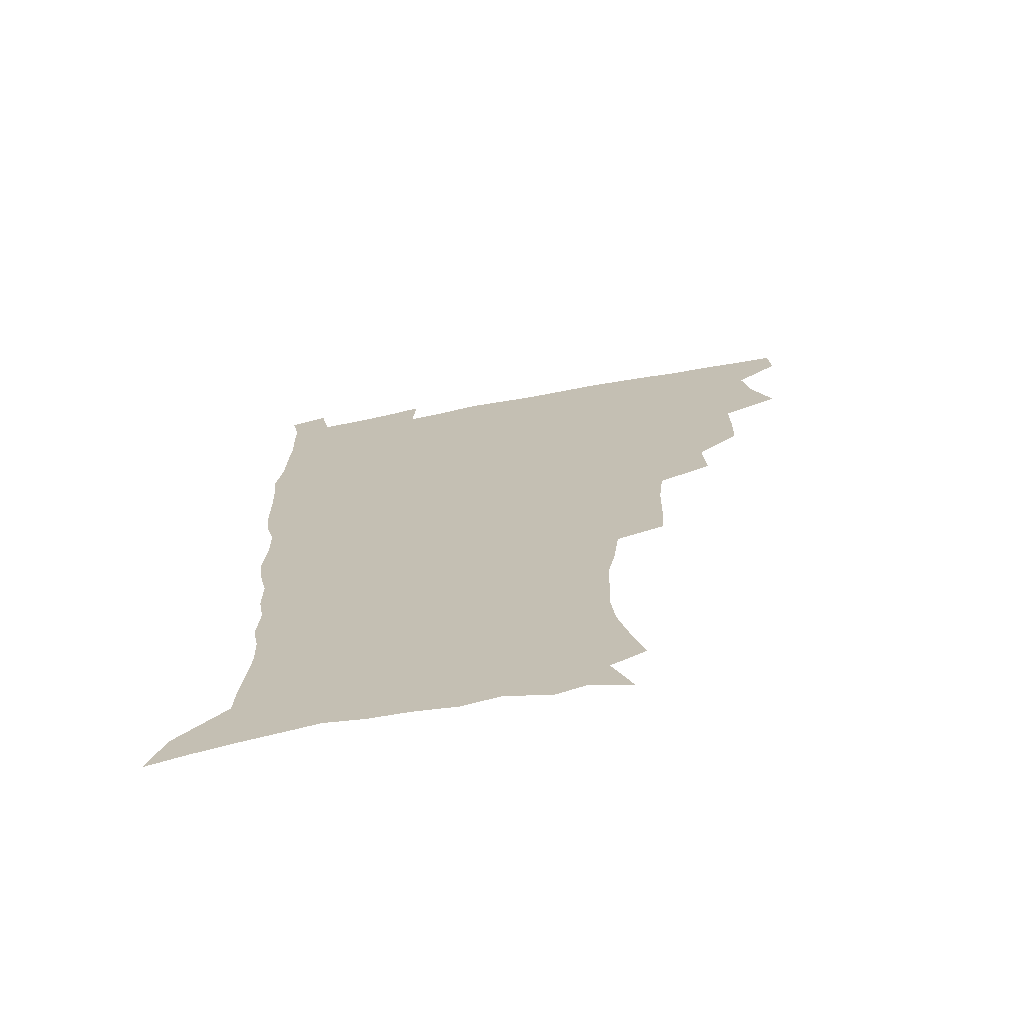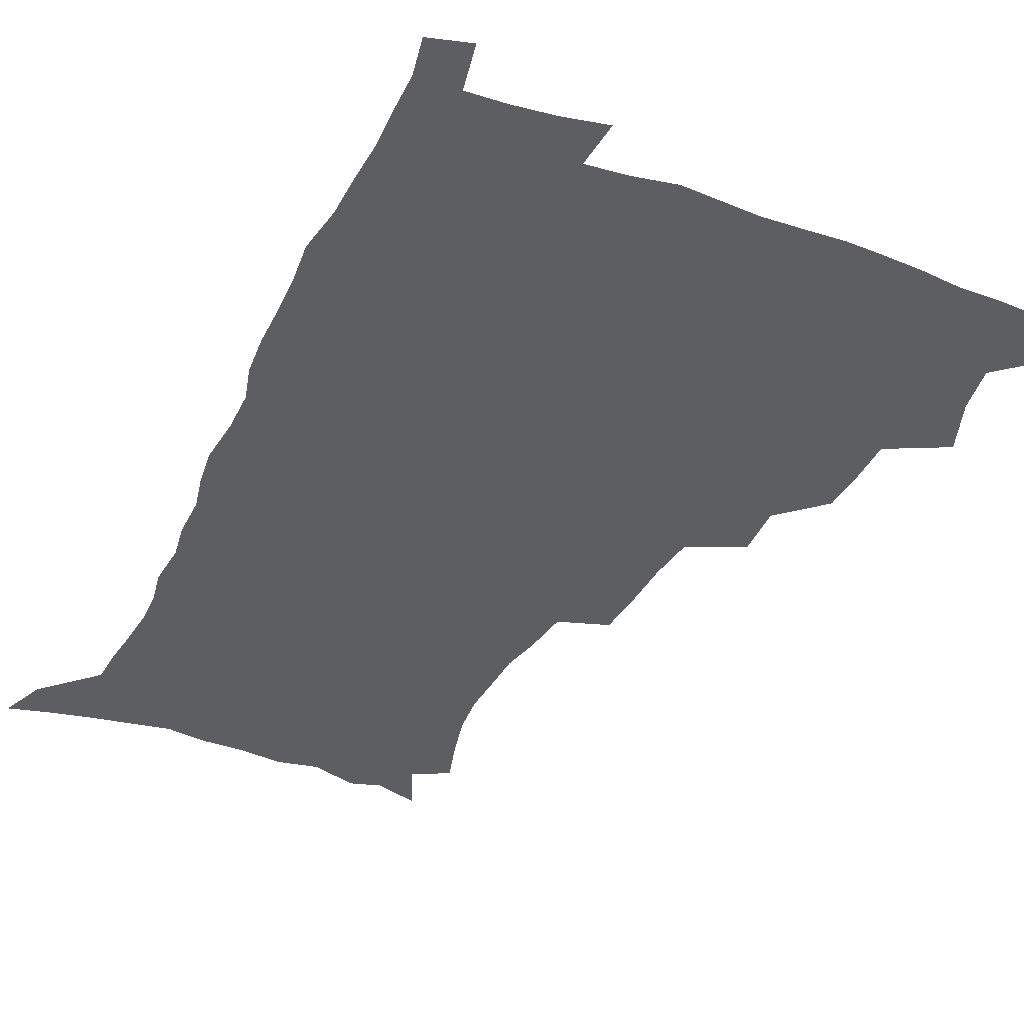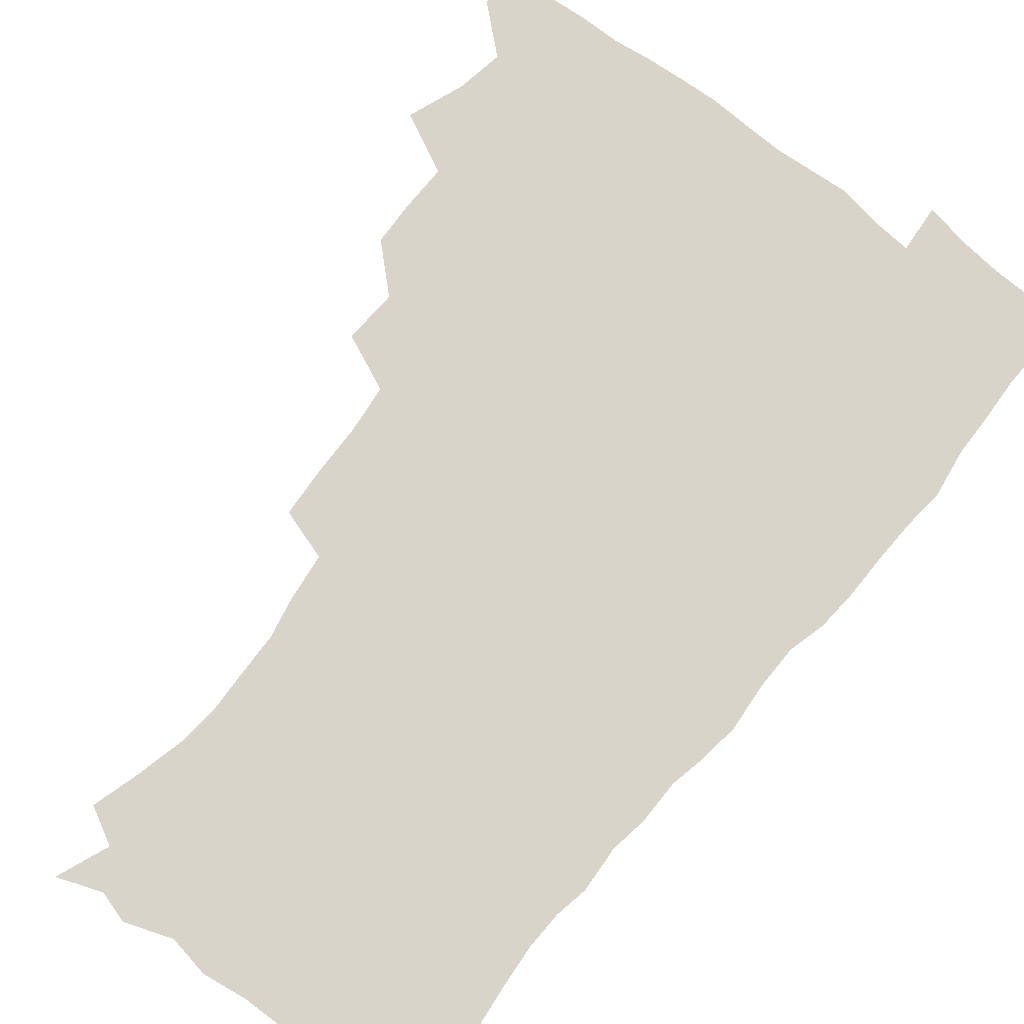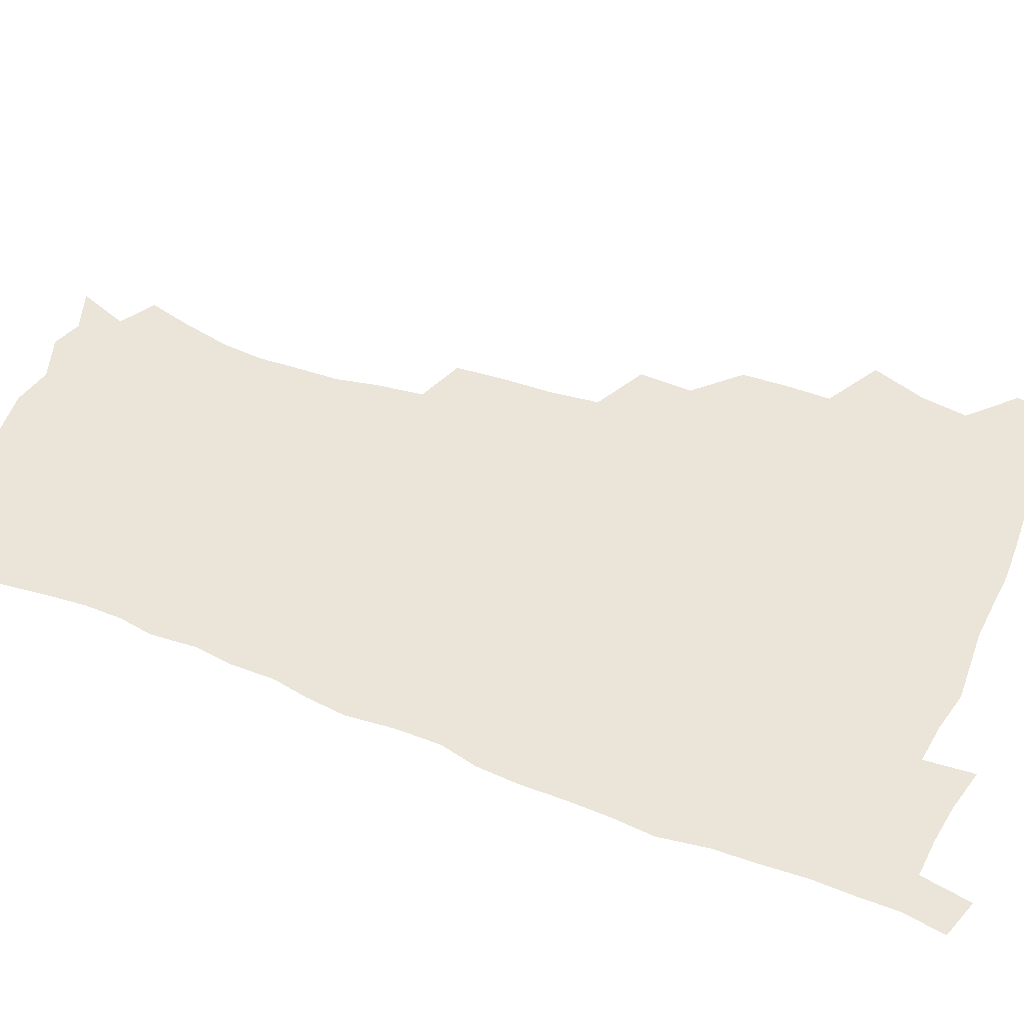
<metadata>
{"format":"obj","ext":"obj","renderer":"f3d","projection":"perspective","resolution":1024,"background":"white","views":[{"elev":-70.6,"azim":-169.5,"up":"+Y"},{"elev":-37.3,"azim":156.0,"up":"+Z"},{"elev":75.7,"azim":38.4,"up":"+Z"},{"elev":45.1,"azim":113.5,"up":"+Z"}]}
</metadata>
<code>
v 480.4 507.5 0
v 481.4 522.9 0
v 486.5 454.7 0
v 494.2 475.2 0
v 497.2 492.6 0
v 497.9 508.1 0
v 497 523.5 0
v 508.7 410.2 0
v 508.1 426.8 0
v 508.4 443.8 0
v 512.1 462.4 0
v 513 478.1 0
v 514.8 494 0
v 513.9 508.7 0
v 512.1 524.7 0
v 523.6 375.3 0
v 524.8 395.2 0
v 526.6 414.4 0
v 527.8 432.1 0
v 526.9 447.5 0
v 528.2 463.6 0
v 529.1 479.2 0
v 530.3 494.6 0
v 528.9 509.6 0
v 527.5 524.9 0
v 547.7 310.9 0
v 546.5 328.9 0
v 546.2 348.4 0
v 544.3 366.3 0
v 543 383.8 0
v 545.5 404 0
v 543 418.1 0
v 546.8 437.4 0
v 546.5 451.7 0
v 545.4 466 0
v 545.8 480.8 0
v 545.6 495.1 0
v 544.3 509.7 0
v 542 526.8 0
v 561.2 189.4 0
v 566.3 206.9 0
v 570.7 224.9 0
v 572.3 240.9 0
v 571.7 255.3 0
v 571.3 272.5 0
v 568.4 286.9 0
v 566.2 305.1 0
v 564.1 322.3 0
v 562.9 339.5 0
v 561.4 355.8 0
v 560.7 373.3 0
v 560 389.9 0
v 560.5 407.1 0
v 559.9 422.1 0
v 560.9 438 0
v 561.5 453.3 0
v 561.5 467.8 0
v 561 481.8 0
v 560 496 0
v 558.7 510.9 0
v 556.5 527.9 0
v 567 162.8 0
v 574.8 182.3 0
v 575.1 194.2 0
v 583.2 218.1 0
v 584.7 234.1 0
v 585.1 249.7 0
v 584.5 265.2 0
v 582.9 279.6 0
v 581.7 297.1 0
v 580.4 314.3 0
v 579.2 330.9 0
v 577.4 345.5 0
v 576.4 361.7 0
v 575.5 377.6 0
v 575.2 393.6 0
v 575.8 410.2 0
v 576.3 425.6 0
v 576.1 439.9 0
v 576.3 454.6 0
v 575.8 468.6 0
v 575.1 482.5 0
v 574.6 496.5 0
v 573.6 510.7 0
v 571 528.7 0
v 583.4 168.9 0
v 588 185.4 0
v 591.6 203.2 0
v 597.3 225.8 0
v 597.6 241 0
v 597.7 256.8 0
v 596.8 271.8 0
v 595 285.1 0
v 594.2 302.3 0
v 593 317.7 0
v 592.1 334.1 0
v 591.5 350.3 0
v 590.4 365.2 0
v 590.4 381.9 0
v 590.2 397.4 0
v 590.2 412 0
v 591 427.9 0
v 590 440.8 0
v 590.5 455.5 0
v 590.8 469.3 0
v 589.3 483.3 0
v 588.7 497.1 0
v 587.8 511.4 0
v 585.9 528.1 0
v 595 165.6 0
v 605.3 194.9 0
v 608.4 214.1 0
v 609.3 229.3 0
v 608.5 241.4 0
v 609.3 260.3 0
v 608.5 275.2 0
v 607.8 291.5 0
v 606.8 306.4 0
v 605.9 321.2 0
v 605.2 337 0
v 604.8 353 0
v 603.8 366.7 0
v 603.6 382.1 0
v 603.4 397 0
v 604 413.6 0
v 604 428.1 0
v 603.7 441.4 0
v 604.3 456 0
v 604.4 469.7 0
v 603.8 483.5 0
v 602.7 497.9 0
v 602.1 512 0
v 600.6 527.7 0
v 612.3 171.9 0
v 618.8 197.5 0
v 620.5 215.4 0
v 621.3 232.2 0
v 621.4 247.7 0
v 621 262.1 0
v 620.4 277.2 0
v 619.7 292.5 0
v 618.9 307 0
v 618.8 325.7 0
v 618.2 339.6 0
v 617.8 354.9 0
v 617 368 0
v 617.3 384.3 0
v 617.4 399.6 0
v 617.5 414.4 0
v 617.4 428.2 0
v 617.6 442.3 0
v 618.2 457 0
v 618 470.1 0
v 618.2 483.7 0
v 618.2 497.3 0
v 617.1 511.6 0
v 614.8 528.8 0
v 627.6 169.2 0
v 631.7 196.5 0
v 632.9 216.4 0
v 633.3 234.1 0
v 633.2 248.8 0
v 632.9 264.5 0
v 632.4 279.7 0
v 631.9 295.1 0
v 631.5 310.1 0
v 631.3 324.4 0
v 630.8 340 0
v 630.5 355.3 0
v 630.6 371.2 0
v 630.5 384.8 0
v 630.6 400 0
v 630.7 415.1 0
v 630.9 428.4 0
v 631 442.4 0
v 631.5 456.6 0
v 631.7 470 0
v 632 483.7 0
v 632.2 497.3 0
v 631.3 511.9 0
v 629 529.9 0
v 644.3 171.7 0
v 645.2 195.8 0
v 645.2 216.8 0
v 645.1 234 0
v 645 248.3 0
v 644.7 264.7 0
v 644.5 278.4 0
v 643.9 294.3 0
v 643.5 312.5 0
v 643.7 324.7 0
v 643.6 338.6 0
v 643.3 354.9 0
v 643.4 370.2 0
v 643.4 385.7 0
v 643.7 399.9 0
v 644.1 413.8 0
v 644.2 428.8 0
v 644.2 443.3 0
v 645.1 456.2 0
v 645.5 469.7 0
v 645.7 483.7 0
v 646 497.4 0
v 645.8 511.5 0
v 645 527.1 0
v 660.6 172.1 0
v 658.9 195.6 0
v 657.9 214.6 0
v 657.1 232.5 0
v 657.5 245.4 0
v 656.5 263.9 0
v 656.3 279.1 0
v 656 294.6 0
v 655.9 310.1 0
v 655.9 324.7 0
v 656 338.6 0
v 655.9 355.4 0
v 656.2 369.6 0
v 657.3 382.7 0
v 656.8 398.8 0
v 657.5 412.7 0
v 657.9 427.3 0
v 658.9 440.8 0
v 658.7 455.8 0
v 659.1 469.6 0
v 659.5 483.2 0
v 659.7 497.3 0
v 660.1 511.2 0
v 659.9 526 0
v 658.7 543.9 0
v 676 174.9 0
v 672.7 194.3 0
v 670.4 213.6 0
v 669.4 230.3 0
v 669.3 245.1 0
v 668.8 260.9 0
v 668.2 277.7 0
v 668.5 292 0
v 667.8 309.1 0
v 668.3 323.1 0
v 668.4 338.5 0
v 669.4 352.1 0
v 669.3 367.4 0
v 670.2 381.5 0
v 671.7 394.8 0
v 671.3 410.5 0
v 671.7 425.6 0
v 672.5 439.6 0
v 671.9 455.7 0
v 672.9 468.9 0
v 673.4 482.9 0
v 673.9 496.9 0
v 674.3 510.9 0
v 674.5 525.7 0
v 674.7 540.9 0
v 692 172.4 0
v 687 191.7 0
v 683.8 210.3 0
v 682 227.1 0
v 681.8 241.7 0
v 681.1 257.8 0
v 681.2 272.9 0
v 681.3 288.2 0
v 681.4 303.6 0
v 680.8 320.3 0
v 682 334.1 0
v 683.1 348.1 0
v 683.6 363 0
v 683.7 378.5 0
v 685.5 391.9 0
v 683.8 410.6 0
v 686.5 422.9 0
v 686.9 437.7 0
v 687.1 452.6 0
v 687.5 467.2 0
v 687.9 481.6 0
v 688.2 496.2 0
v 688.5 510.5 0
v 689.2 524.9 0
v 690 539.3 0
v 707.2 170.2 0
v 701.6 188.1 0
v 697.3 206.4 0
v 696.1 221.2 0
v 695.1 236.4 0
v 694.3 252.2 0
v 693.6 268.6 0
v 694.6 282.6 0
v 694.9 297.9 0
v 694.8 314 0
v 696.1 328.2 0
v 698.2 341.8 0
v 697 359.4 0
v 697.7 374.3 0
v 700.7 387.2 0
v 699.9 404.6 0
v 700.5 419.8 0
v 702.6 433.8 0
v 701.5 450.5 0
v 702.2 465.1 0
v 702.6 480 0
v 703.6 494.6 0
v 703.2 509.8 0
v 704.3 524.2 0
v 704.5 538.8 0
v 708.2 557.1 0
v 722.4 167.3 0
v 714.7 186.9 0
v 711.6 201.2 0
v 711.2 213.8 0
v 709.6 228.8 0
v 708.4 244.5 0
v 708.9 258.8 0
v 711.2 271.4 0
v 710.2 288.7 0
v 712.4 302.4 0
v 712.5 318.7 0
v 715.4 332.2 0
v 717.3 347.1 0
v 715.8 365 0
v 716.1 381.4 0
v 719.7 395.3 0
v 721 410.9 0
v 721 427.1 0
v 721.7 443.1 0
v 723.2 458.3 0
v 720.6 476.1 0
v 720.3 492.1 0
v 719.5 508.2 0
v 720 523.4 0
v 720.2 538.4 0
v 723 553.2 0
v 738.2 163.5 0
v 731.4 181.4 0
f 5 6 1
f 1 6 2
f 6 7 2
f 10 11 3
f 3 11 4
f 11 12 4
f 4 12 5
f 12 13 5
f 5 13 6
f 13 14 6
f 6 14 7
f 14 15 7
f 17 18 8
f 8 18 9
f 18 19 9
f 9 19 10
f 19 20 10
f 10 20 11
f 20 21 11
f 11 21 12
f 21 22 12
f 12 22 13
f 22 23 13
f 13 23 14
f 23 24 14
f 14 24 15
f 24 25 15
f 29 30 16
f 16 30 17
f 30 31 17
f 17 31 18
f 31 32 18
f 18 32 19
f 32 33 19
f 19 33 20
f 33 34 20
f 20 34 21
f 34 35 21
f 21 35 22
f 35 36 22
f 22 36 23
f 36 37 23
f 23 37 24
f 37 38 24
f 24 38 25
f 38 39 25
f 47 48 26
f 26 48 27
f 48 49 27
f 27 49 28
f 49 50 28
f 28 50 29
f 50 51 29
f 29 51 30
f 51 52 30
f 30 52 31
f 52 53 31
f 31 53 32
f 53 54 32
f 32 54 33
f 54 55 33
f 33 55 34
f 55 56 34
f 34 56 35
f 56 57 35
f 35 57 36
f 57 58 36
f 36 58 37
f 58 59 37
f 37 59 38
f 59 60 38
f 38 60 39
f 60 61 39
f 63 64 40
f 40 64 41
f 64 65 41
f 41 65 42
f 65 66 42
f 42 66 43
f 66 67 43
f 43 67 44
f 67 68 44
f 44 68 45
f 68 69 45
f 45 69 46
f 69 70 46
f 46 70 47
f 70 71 47
f 47 71 48
f 71 72 48
f 48 72 49
f 72 73 49
f 49 73 50
f 73 74 50
f 50 74 51
f 74 75 51
f 51 75 52
f 75 76 52
f 52 76 53
f 76 77 53
f 53 77 54
f 77 78 54
f 54 78 55
f 78 79 55
f 55 79 56
f 79 80 56
f 56 80 57
f 80 81 57
f 57 81 58
f 81 82 58
f 58 82 59
f 82 83 59
f 59 83 60
f 83 84 60
f 60 84 61
f 84 85 61
f 62 86 63
f 86 87 63
f 63 87 64
f 87 88 64
f 64 88 65
f 88 89 65
f 65 89 66
f 89 90 66
f 66 90 67
f 90 91 67
f 67 91 68
f 91 92 68
f 68 92 69
f 92 93 69
f 69 93 70
f 93 94 70
f 70 94 71
f 94 95 71
f 71 95 72
f 95 96 72
f 72 96 73
f 96 97 73
f 73 97 74
f 97 98 74
f 74 98 75
f 98 99 75
f 75 99 76
f 99 100 76
f 76 100 77
f 100 101 77
f 77 101 78
f 101 102 78
f 78 102 79
f 102 103 79
f 79 103 80
f 103 104 80
f 80 104 81
f 104 105 81
f 81 105 82
f 105 106 82
f 82 106 83
f 106 107 83
f 83 107 84
f 107 108 84
f 84 108 85
f 108 109 85
f 86 110 87
f 110 111 87
f 87 111 88
f 111 112 88
f 88 112 89
f 112 113 89
f 89 113 90
f 113 114 90
f 90 114 91
f 114 115 91
f 91 115 92
f 115 116 92
f 92 116 93
f 116 117 93
f 93 117 94
f 117 118 94
f 94 118 95
f 118 119 95
f 95 119 96
f 119 120 96
f 96 120 97
f 120 121 97
f 97 121 98
f 121 122 98
f 98 122 99
f 122 123 99
f 99 123 100
f 123 124 100
f 100 124 101
f 124 125 101
f 101 125 102
f 125 126 102
f 102 126 103
f 126 127 103
f 103 127 104
f 127 128 104
f 104 128 105
f 128 129 105
f 105 129 106
f 129 130 106
f 106 130 107
f 130 131 107
f 107 131 108
f 131 132 108
f 108 132 109
f 132 133 109
f 110 134 111
f 134 135 111
f 111 135 112
f 135 136 112
f 112 136 113
f 136 137 113
f 113 137 114
f 137 138 114
f 114 138 115
f 138 139 115
f 115 139 116
f 139 140 116
f 116 140 117
f 140 141 117
f 117 141 118
f 141 142 118
f 118 142 119
f 142 143 119
f 119 143 120
f 143 144 120
f 120 144 121
f 144 145 121
f 121 145 122
f 145 146 122
f 122 146 123
f 146 147 123
f 123 147 124
f 147 148 124
f 124 148 125
f 148 149 125
f 125 149 126
f 149 150 126
f 126 150 127
f 150 151 127
f 127 151 128
f 151 152 128
f 128 152 129
f 152 153 129
f 129 153 130
f 153 154 130
f 130 154 131
f 154 155 131
f 131 155 132
f 155 156 132
f 132 156 133
f 156 157 133
f 134 158 135
f 158 159 135
f 135 159 136
f 159 160 136
f 136 160 137
f 160 161 137
f 137 161 138
f 161 162 138
f 138 162 139
f 162 163 139
f 139 163 140
f 163 164 140
f 140 164 141
f 164 165 141
f 141 165 142
f 165 166 142
f 142 166 143
f 166 167 143
f 143 167 144
f 167 168 144
f 144 168 145
f 168 169 145
f 145 169 146
f 169 170 146
f 146 170 147
f 170 171 147
f 147 171 148
f 171 172 148
f 148 172 149
f 172 173 149
f 149 173 150
f 173 174 150
f 150 174 151
f 174 175 151
f 151 175 152
f 175 176 152
f 152 176 153
f 176 177 153
f 153 177 154
f 177 178 154
f 154 178 155
f 178 179 155
f 155 179 156
f 179 180 156
f 156 180 157
f 180 181 157
f 158 182 159
f 182 183 159
f 159 183 160
f 183 184 160
f 160 184 161
f 184 185 161
f 161 185 162
f 185 186 162
f 162 186 163
f 186 187 163
f 163 187 164
f 187 188 164
f 164 188 165
f 188 189 165
f 165 189 166
f 189 190 166
f 166 190 167
f 190 191 167
f 167 191 168
f 191 192 168
f 168 192 169
f 192 193 169
f 169 193 170
f 193 194 170
f 170 194 171
f 194 195 171
f 171 195 172
f 195 196 172
f 172 196 173
f 196 197 173
f 173 197 174
f 197 198 174
f 174 198 175
f 198 199 175
f 175 199 176
f 199 200 176
f 176 200 177
f 200 201 177
f 177 201 178
f 201 202 178
f 178 202 179
f 202 203 179
f 179 203 180
f 203 204 180
f 180 204 181
f 204 205 181
f 182 206 183
f 206 207 183
f 183 207 184
f 207 208 184
f 184 208 185
f 208 209 185
f 185 209 186
f 209 210 186
f 186 210 187
f 210 211 187
f 187 211 188
f 211 212 188
f 188 212 189
f 212 213 189
f 189 213 190
f 213 214 190
f 190 214 191
f 214 215 191
f 191 215 192
f 215 216 192
f 192 216 193
f 216 217 193
f 193 217 194
f 217 218 194
f 194 218 195
f 218 219 195
f 195 219 196
f 219 220 196
f 196 220 197
f 220 221 197
f 197 221 198
f 221 222 198
f 198 222 199
f 222 223 199
f 199 223 200
f 223 224 200
f 200 224 201
f 224 225 201
f 201 225 202
f 225 226 202
f 202 226 203
f 226 227 203
f 203 227 204
f 227 228 204
f 204 228 205
f 228 229 205
f 206 231 207
f 231 232 207
f 207 232 208
f 232 233 208
f 208 233 209
f 233 234 209
f 209 234 210
f 234 235 210
f 210 235 211
f 235 236 211
f 211 236 212
f 236 237 212
f 212 237 213
f 237 238 213
f 213 238 214
f 238 239 214
f 214 239 215
f 239 240 215
f 215 240 216
f 240 241 216
f 216 241 217
f 241 242 217
f 217 242 218
f 242 243 218
f 218 243 219
f 243 244 219
f 219 244 220
f 244 245 220
f 220 245 221
f 245 246 221
f 221 246 222
f 246 247 222
f 222 247 223
f 247 248 223
f 223 248 224
f 248 249 224
f 224 249 225
f 249 250 225
f 225 250 226
f 250 251 226
f 226 251 227
f 251 252 227
f 227 252 228
f 252 253 228
f 228 253 229
f 253 254 229
f 229 254 230
f 254 255 230
f 231 256 232
f 256 257 232
f 232 257 233
f 257 258 233
f 233 258 234
f 258 259 234
f 234 259 235
f 259 260 235
f 235 260 236
f 260 261 236
f 236 261 237
f 261 262 237
f 237 262 238
f 262 263 238
f 238 263 239
f 263 264 239
f 239 264 240
f 264 265 240
f 240 265 241
f 265 266 241
f 241 266 242
f 266 267 242
f 242 267 243
f 267 268 243
f 243 268 244
f 268 269 244
f 244 269 245
f 269 270 245
f 245 270 246
f 270 271 246
f 246 271 247
f 271 272 247
f 247 272 248
f 272 273 248
f 248 273 249
f 273 274 249
f 249 274 250
f 274 275 250
f 250 275 251
f 275 276 251
f 251 276 252
f 276 277 252
f 252 277 253
f 277 278 253
f 253 278 254
f 278 279 254
f 254 279 255
f 279 280 255
f 256 281 257
f 281 282 257
f 257 282 258
f 282 283 258
f 258 283 259
f 283 284 259
f 259 284 260
f 284 285 260
f 260 285 261
f 285 286 261
f 261 286 262
f 286 287 262
f 262 287 263
f 287 288 263
f 263 288 264
f 288 289 264
f 264 289 265
f 289 290 265
f 265 290 266
f 290 291 266
f 266 291 267
f 291 292 267
f 267 292 268
f 292 293 268
f 268 293 269
f 293 294 269
f 269 294 270
f 294 295 270
f 270 295 271
f 295 296 271
f 271 296 272
f 296 297 272
f 272 297 273
f 297 298 273
f 273 298 274
f 298 299 274
f 274 299 275
f 299 300 275
f 275 300 276
f 300 301 276
f 276 301 277
f 301 302 277
f 277 302 278
f 302 303 278
f 278 303 279
f 303 304 279
f 279 304 280
f 304 305 280
f 281 307 282
f 307 308 282
f 282 308 283
f 308 309 283
f 283 309 284
f 309 310 284
f 284 310 285
f 310 311 285
f 285 311 286
f 311 312 286
f 286 312 287
f 312 313 287
f 287 313 288
f 313 314 288
f 288 314 289
f 314 315 289
f 289 315 290
f 315 316 290
f 290 316 291
f 316 317 291
f 291 317 292
f 317 318 292
f 292 318 293
f 318 319 293
f 293 319 294
f 319 320 294
f 294 320 295
f 320 321 295
f 295 321 296
f 321 322 296
f 296 322 297
f 322 323 297
f 297 323 298
f 323 324 298
f 298 324 299
f 324 325 299
f 299 325 300
f 325 326 300
f 300 326 301
f 326 327 301
f 301 327 302
f 327 328 302
f 302 328 303
f 328 329 303
f 303 329 304
f 329 330 304
f 304 330 305
f 330 331 305
f 305 331 306
f 331 332 306
f 307 333 308
f 333 334 308
f 308 334 309

</code>
